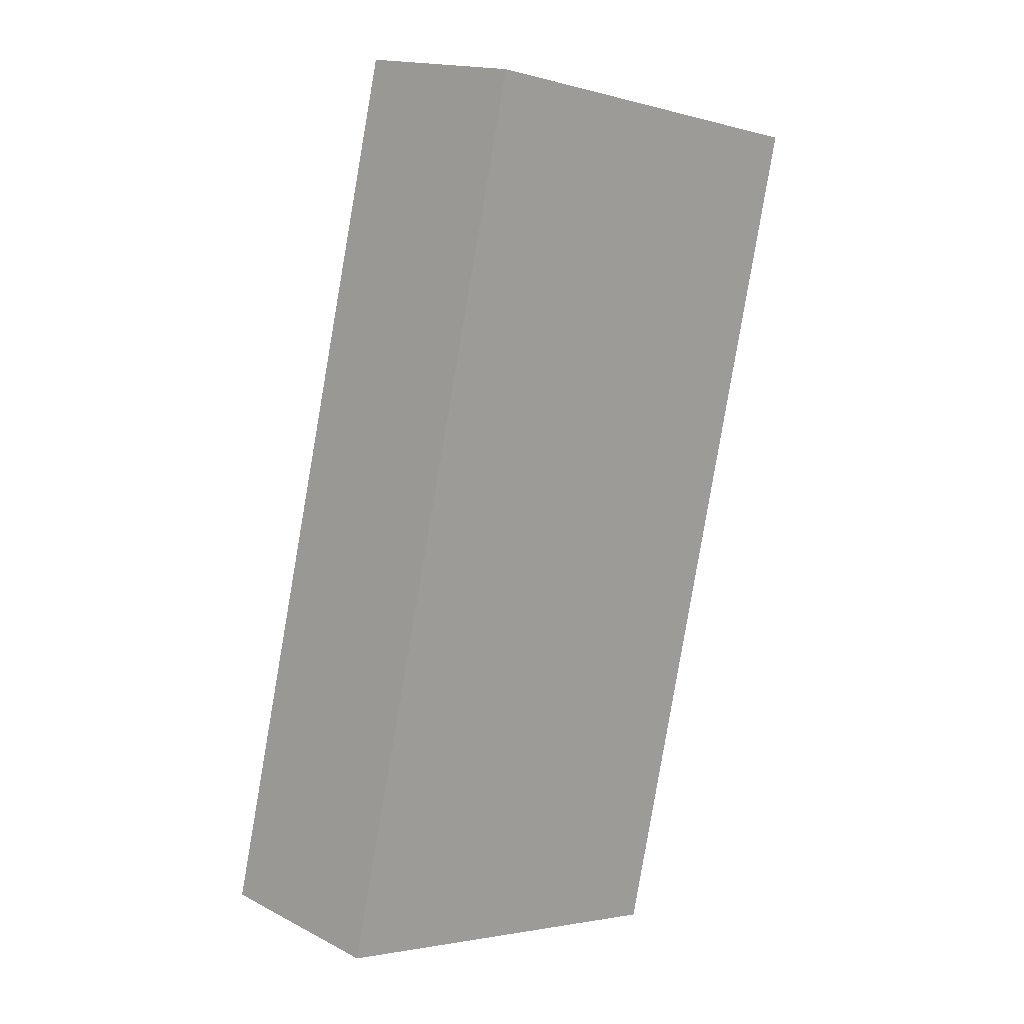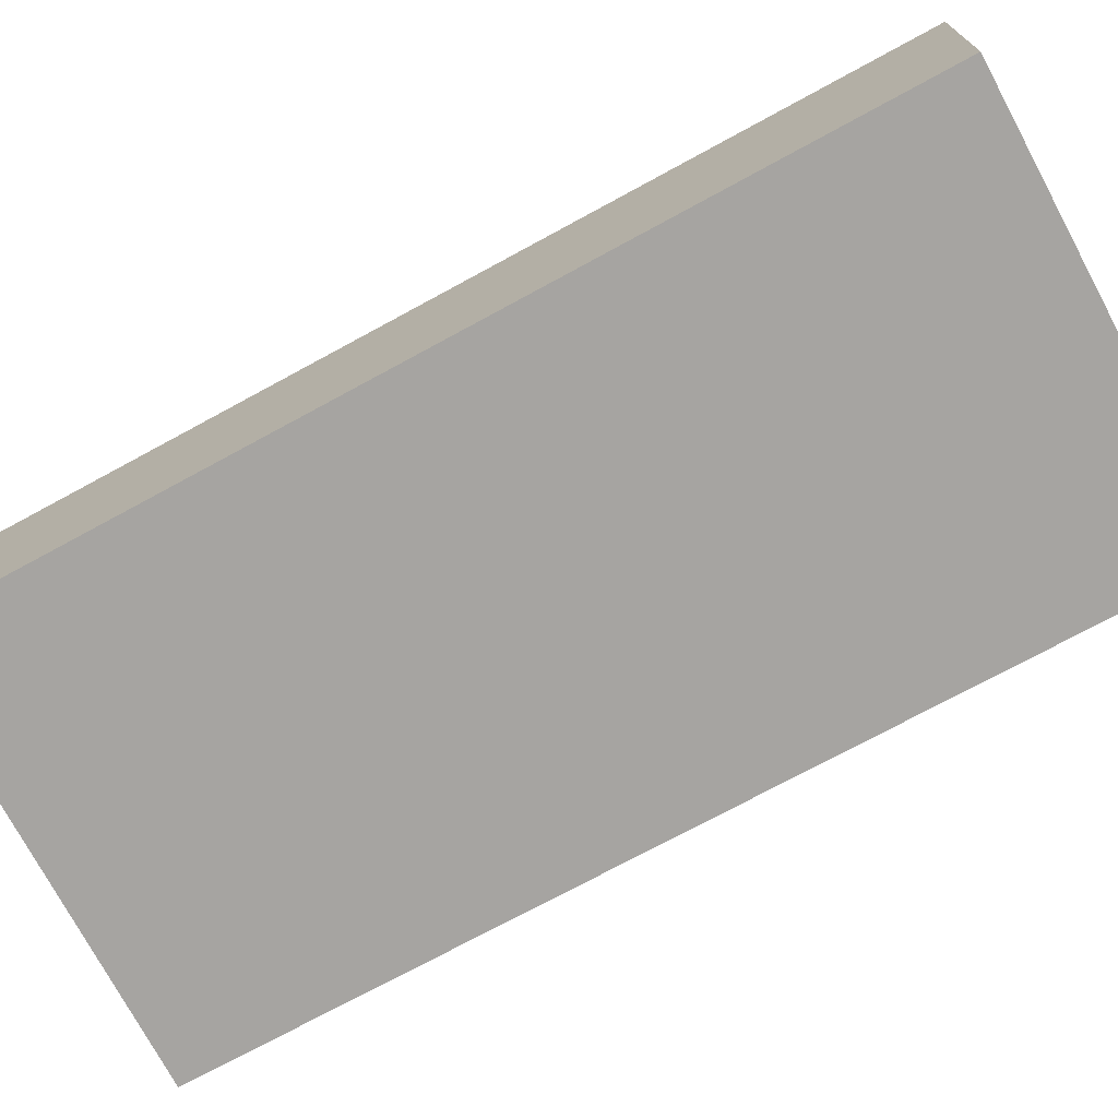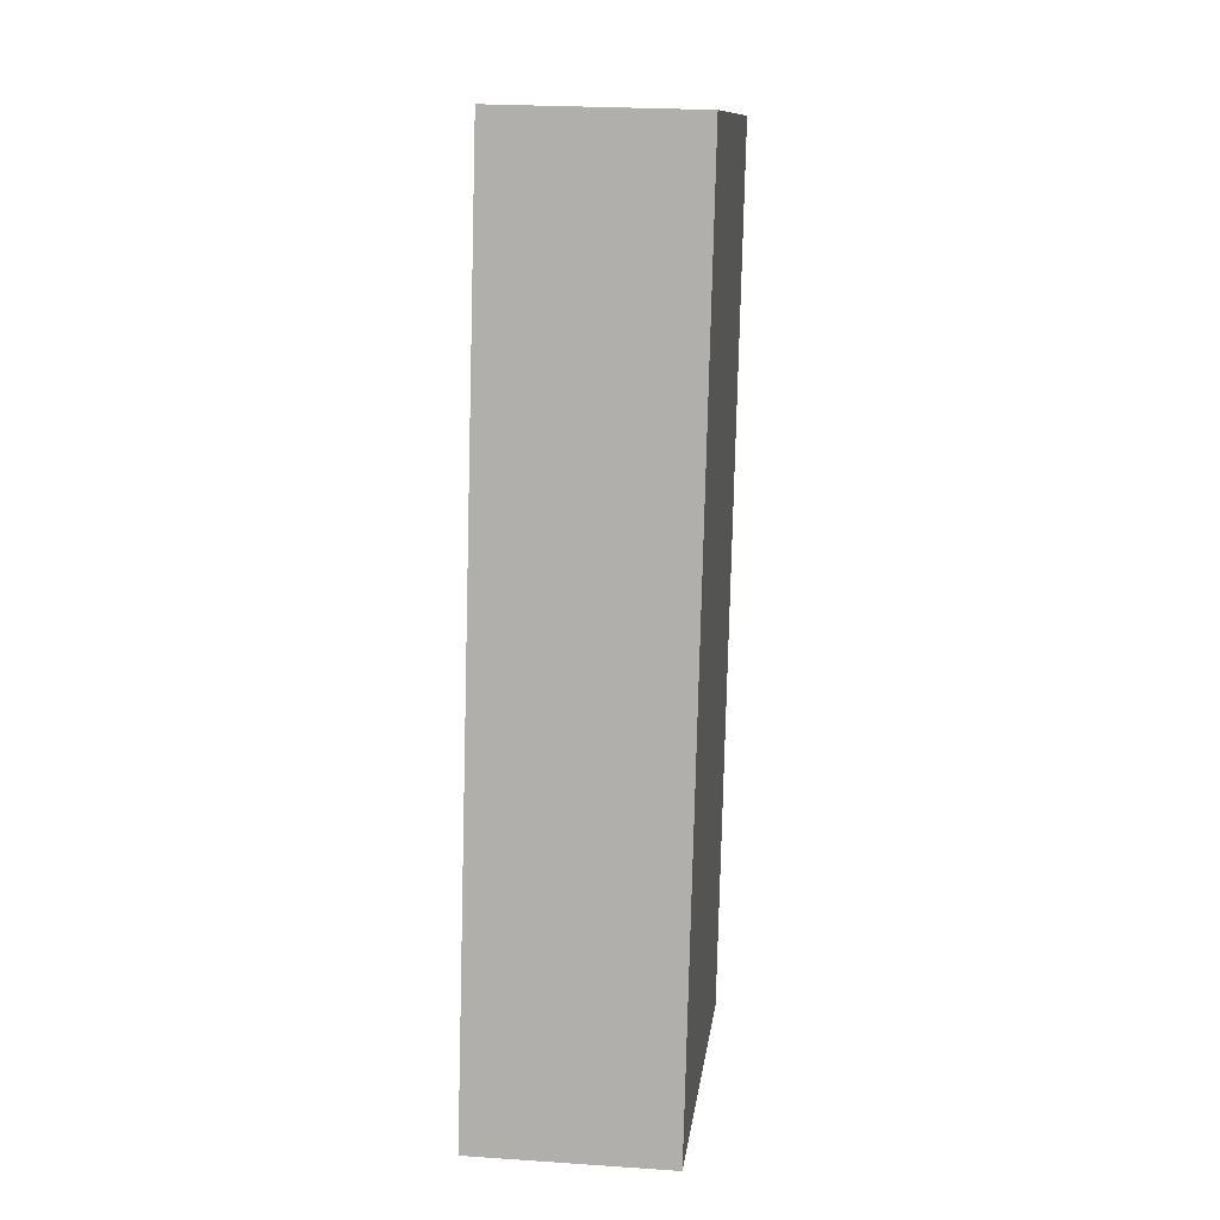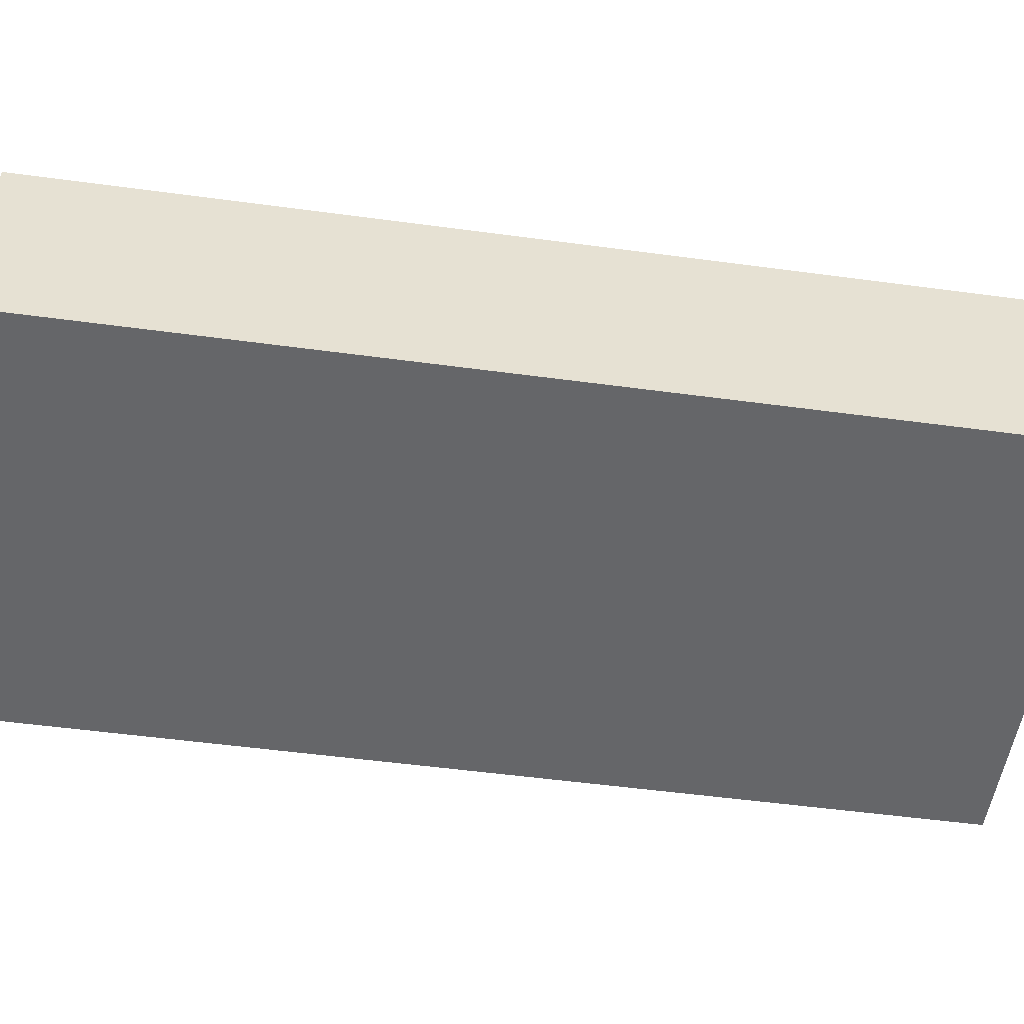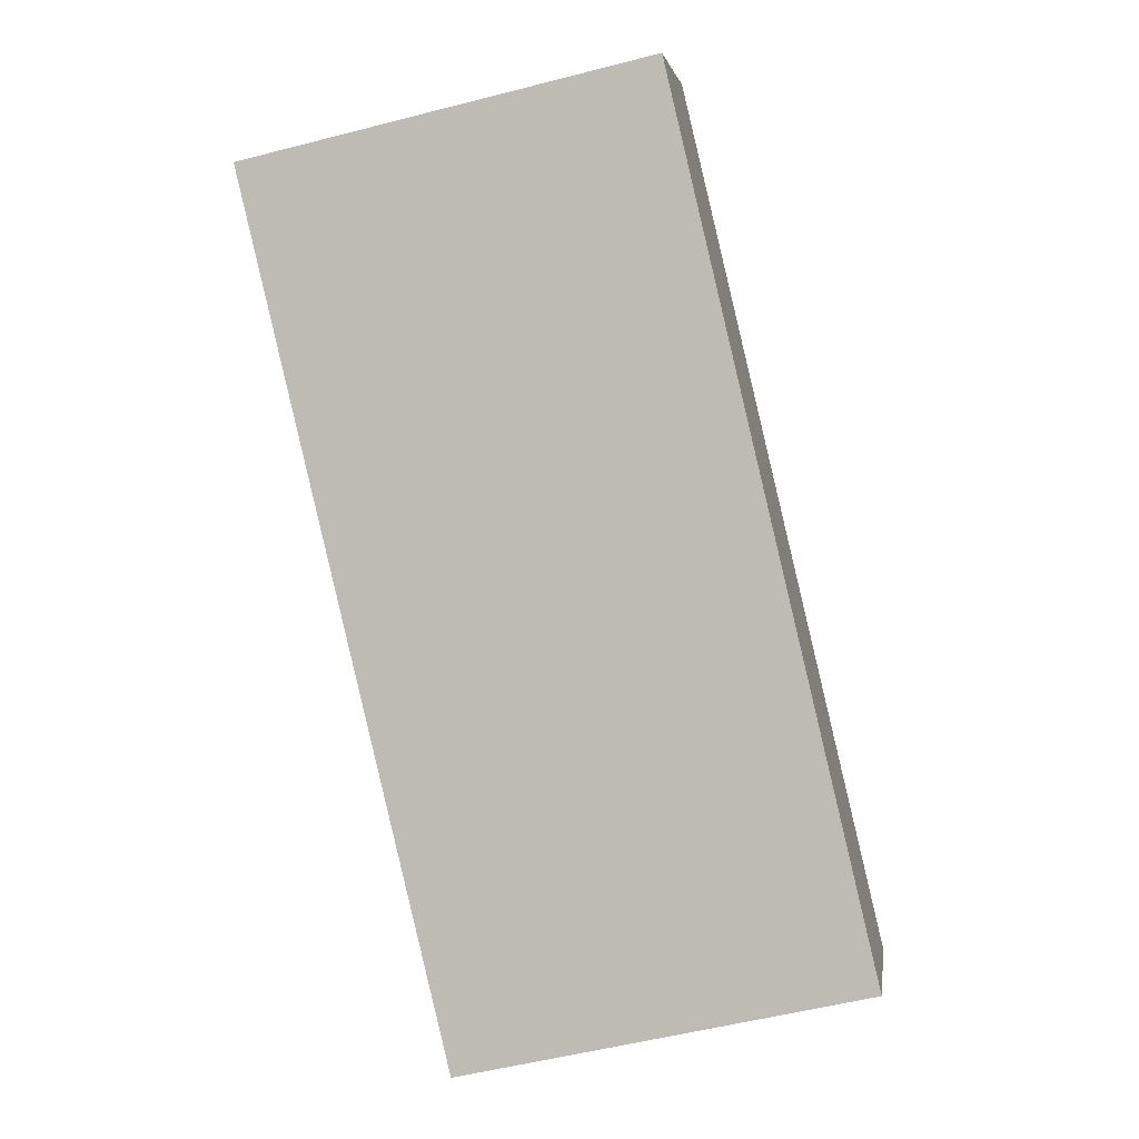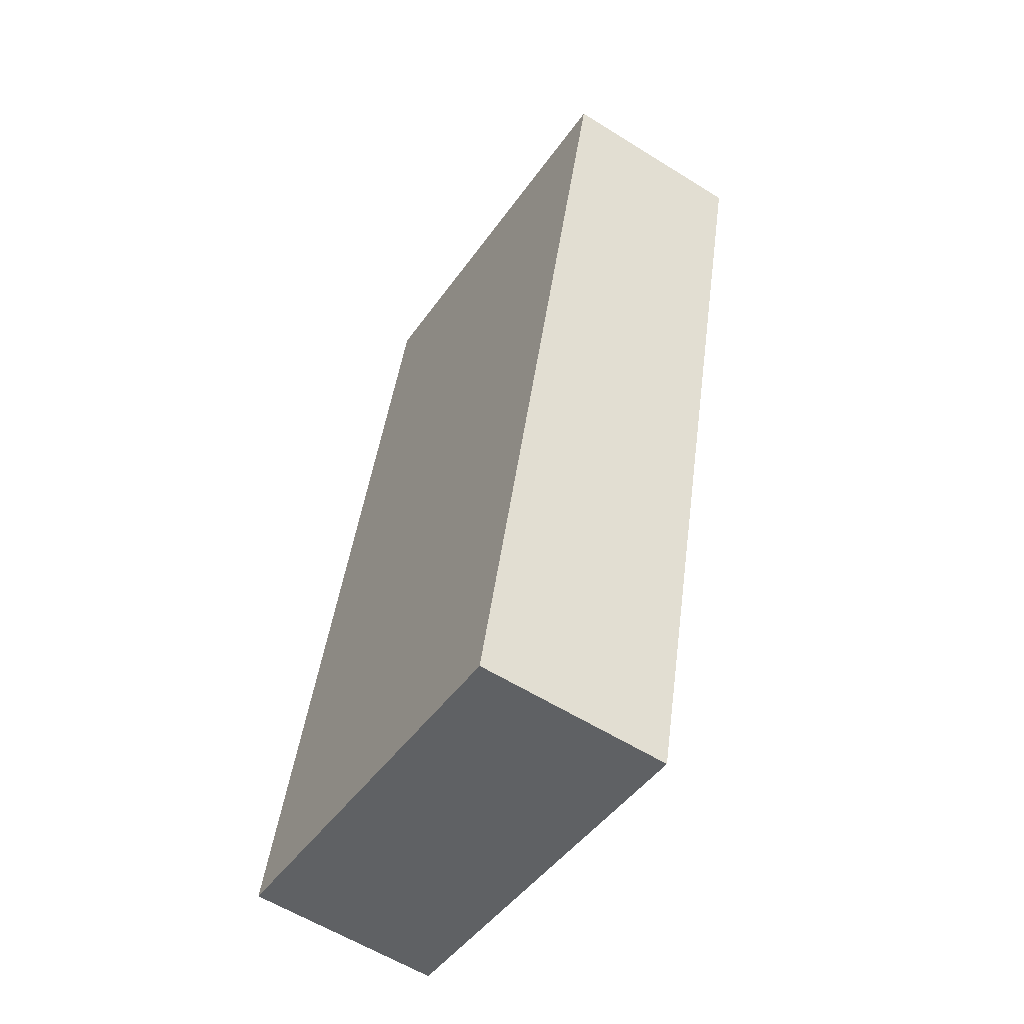
<metadata>
{"format":"obj","ext":"obj","renderer":"f3d","projection":"perspective","resolution":1024,"background":"white","views":[{"elev":16.0,"azim":136.7,"up":"+Z"},{"elev":-73.5,"azim":105.2,"up":"+Y"},{"elev":23.7,"azim":96.5,"up":"+Z"},{"elev":-51.8,"azim":-111.7,"up":"+Y"},{"elev":3.5,"azim":8.2,"up":"+Z"},{"elev":-58.9,"azim":-122.8,"up":"+Z"}]}
</metadata>
<code>
v  16.59 5.317 -21.21
v  11.08 5.317 2.527
v  16.72 5.317 -21.18
v  5.627 5.317 -23.73
v  0.03 5.317 -0.125
v  0 5.317 3.256e-16
v  5.627 1.453e-15 -23.73
v  0.03 7.654e-18 -0.125
v  0 0 0
v  11.08 -1.547e-16 2.527
v  16.72 1.297e-15 -21.18
v  16.59 1.298e-15 -21.21
g defaultobject
f 1 2 3
f 2 1 4
f 2 4 5
f 2 5 6
f 7 5 4
f 5 7 8
f 5 8 6
f 6 8 9
f 9 2 6
f 2 9 10
f 10 3 2
f 3 10 11
f 1 7 4
f 7 1 3
f 7 3 12
f 12 3 11
f 8 10 9
f 10 8 7
f 10 7 11
f 11 7 12

</code>
